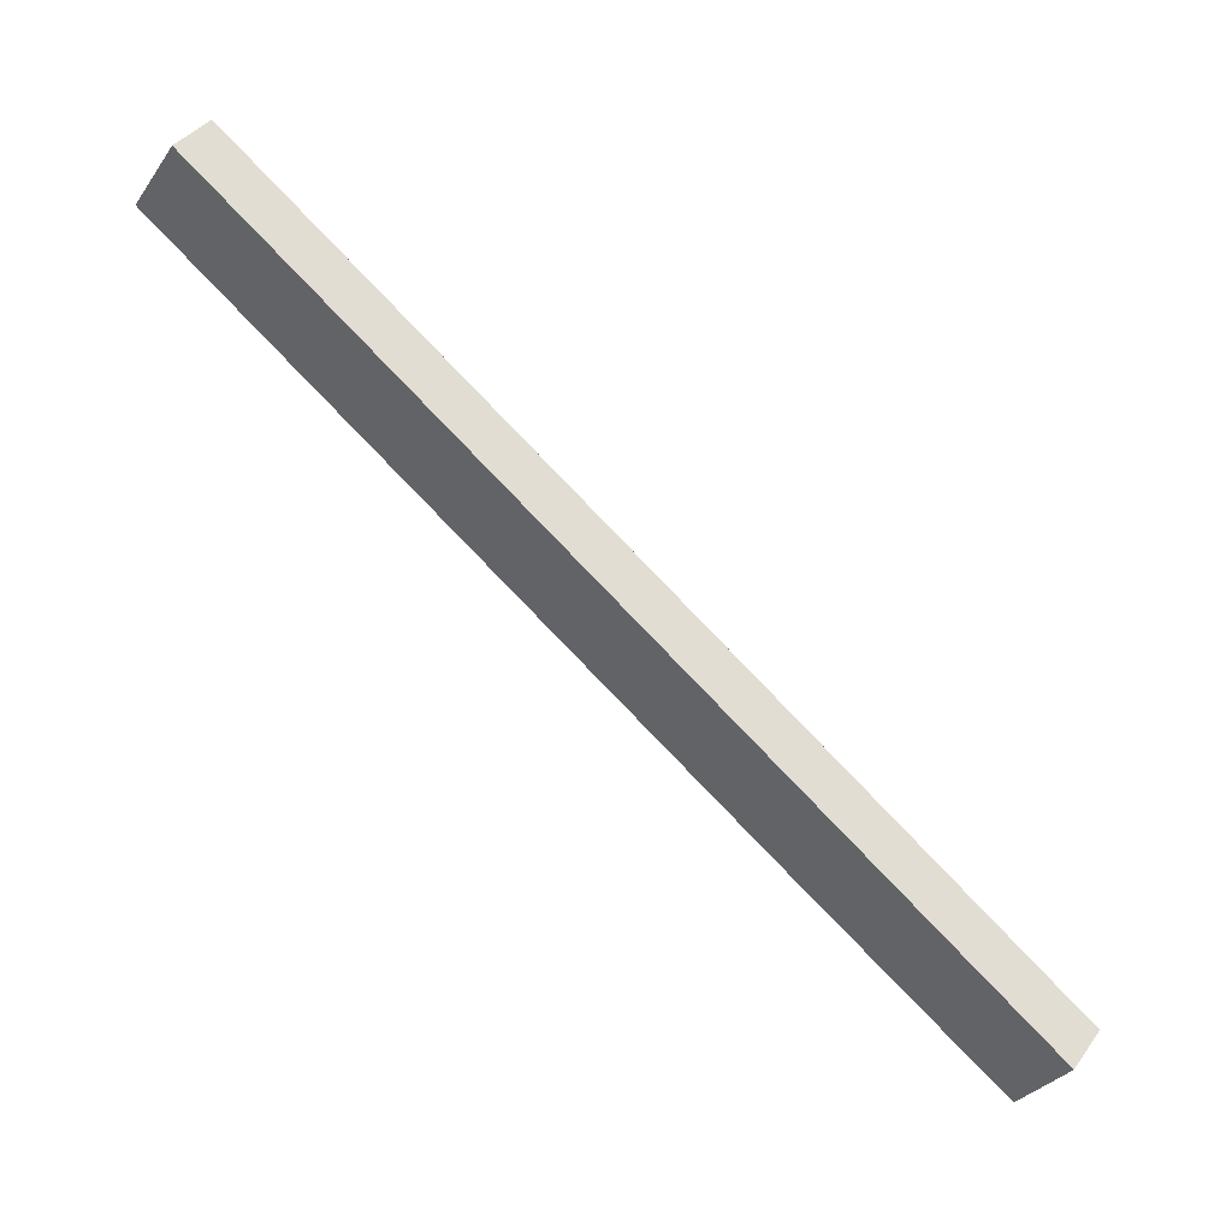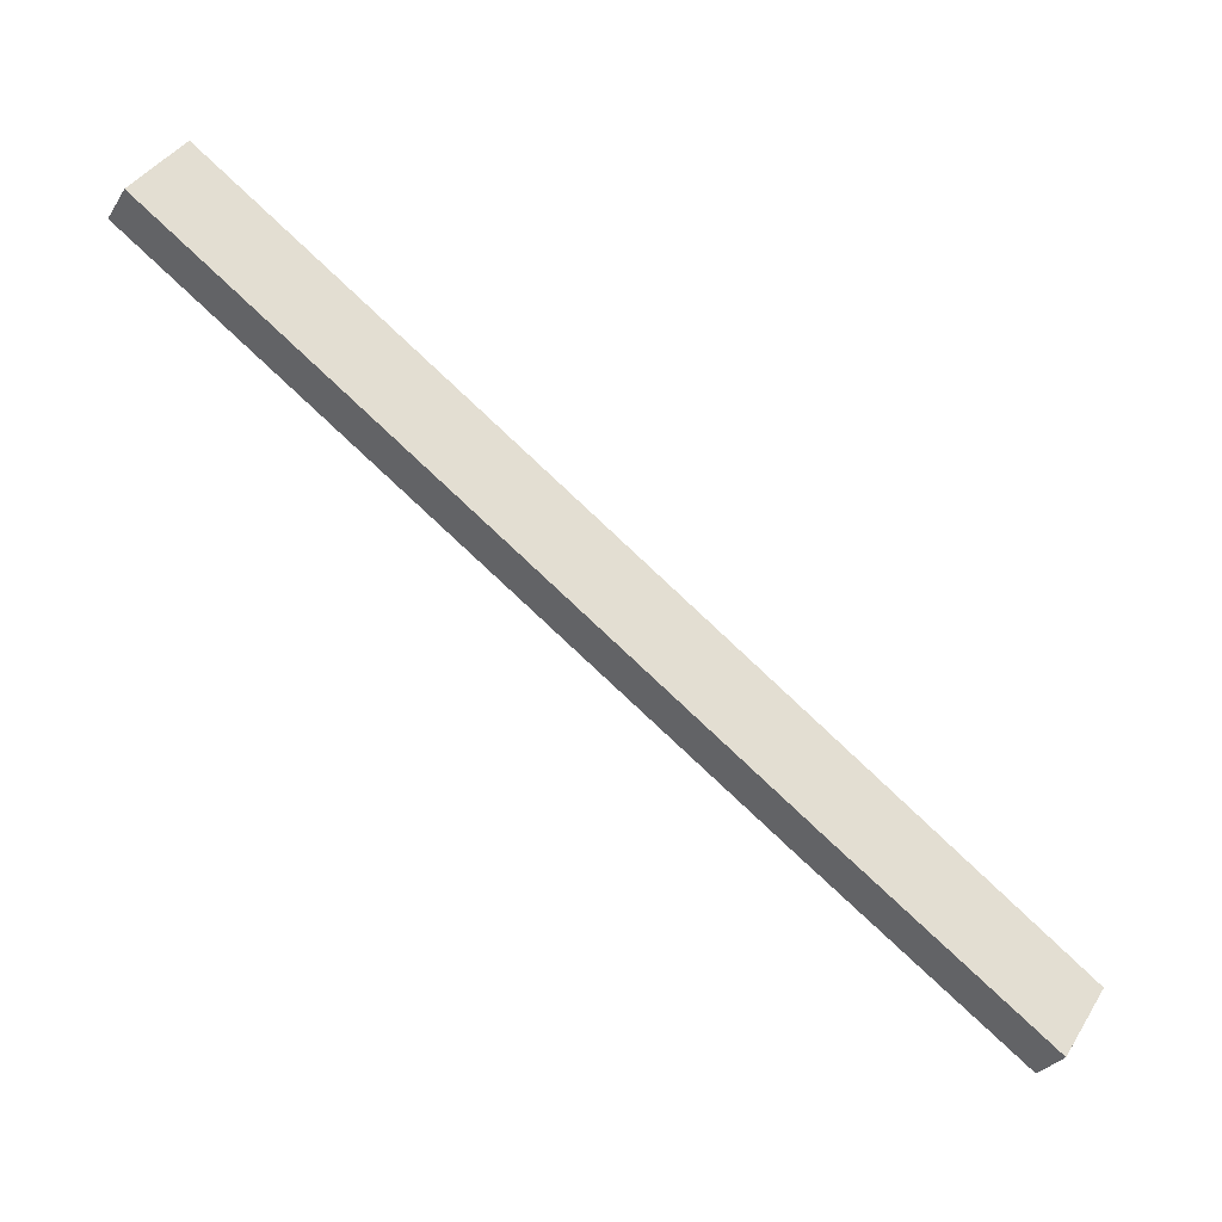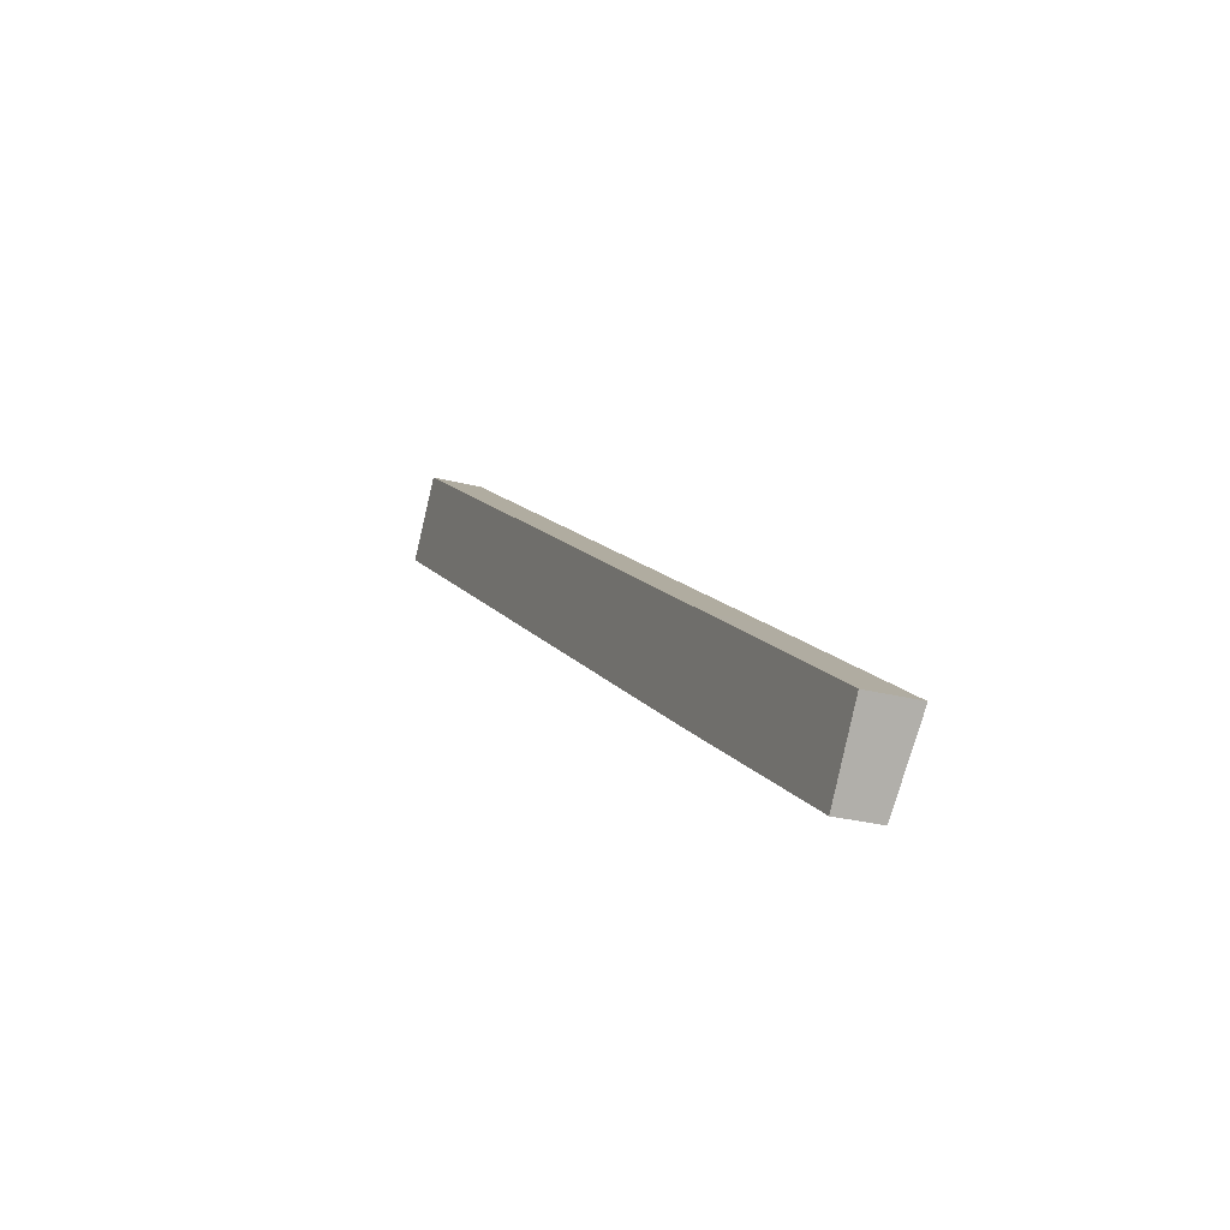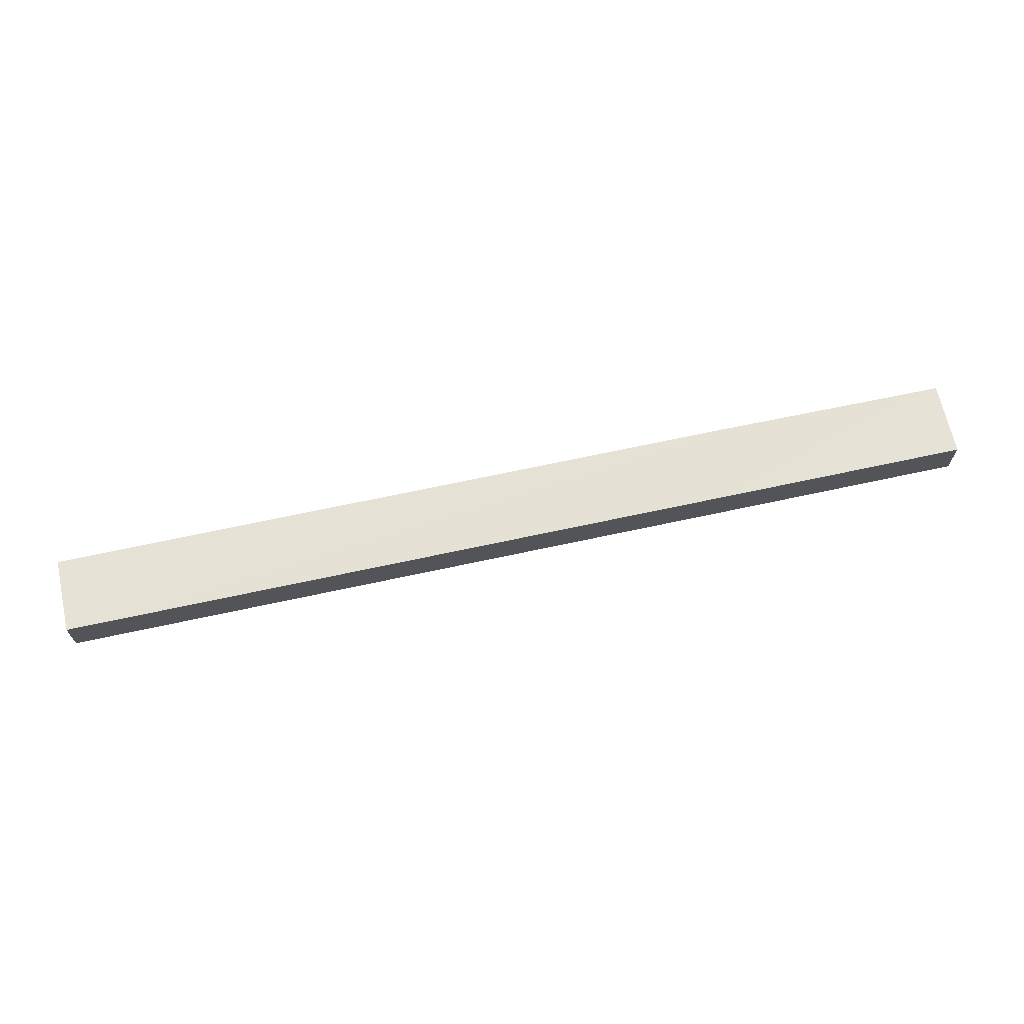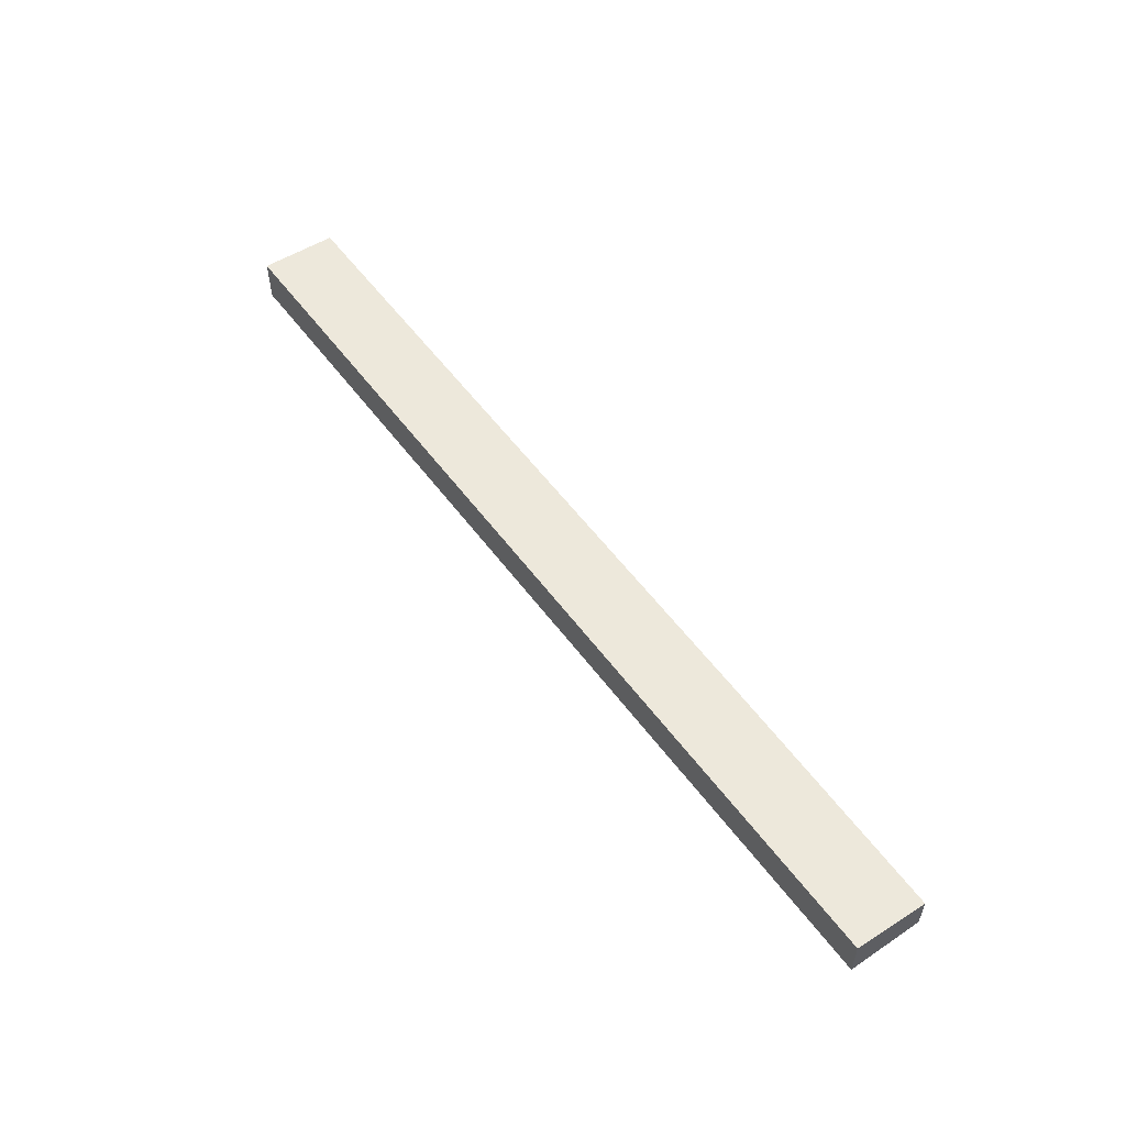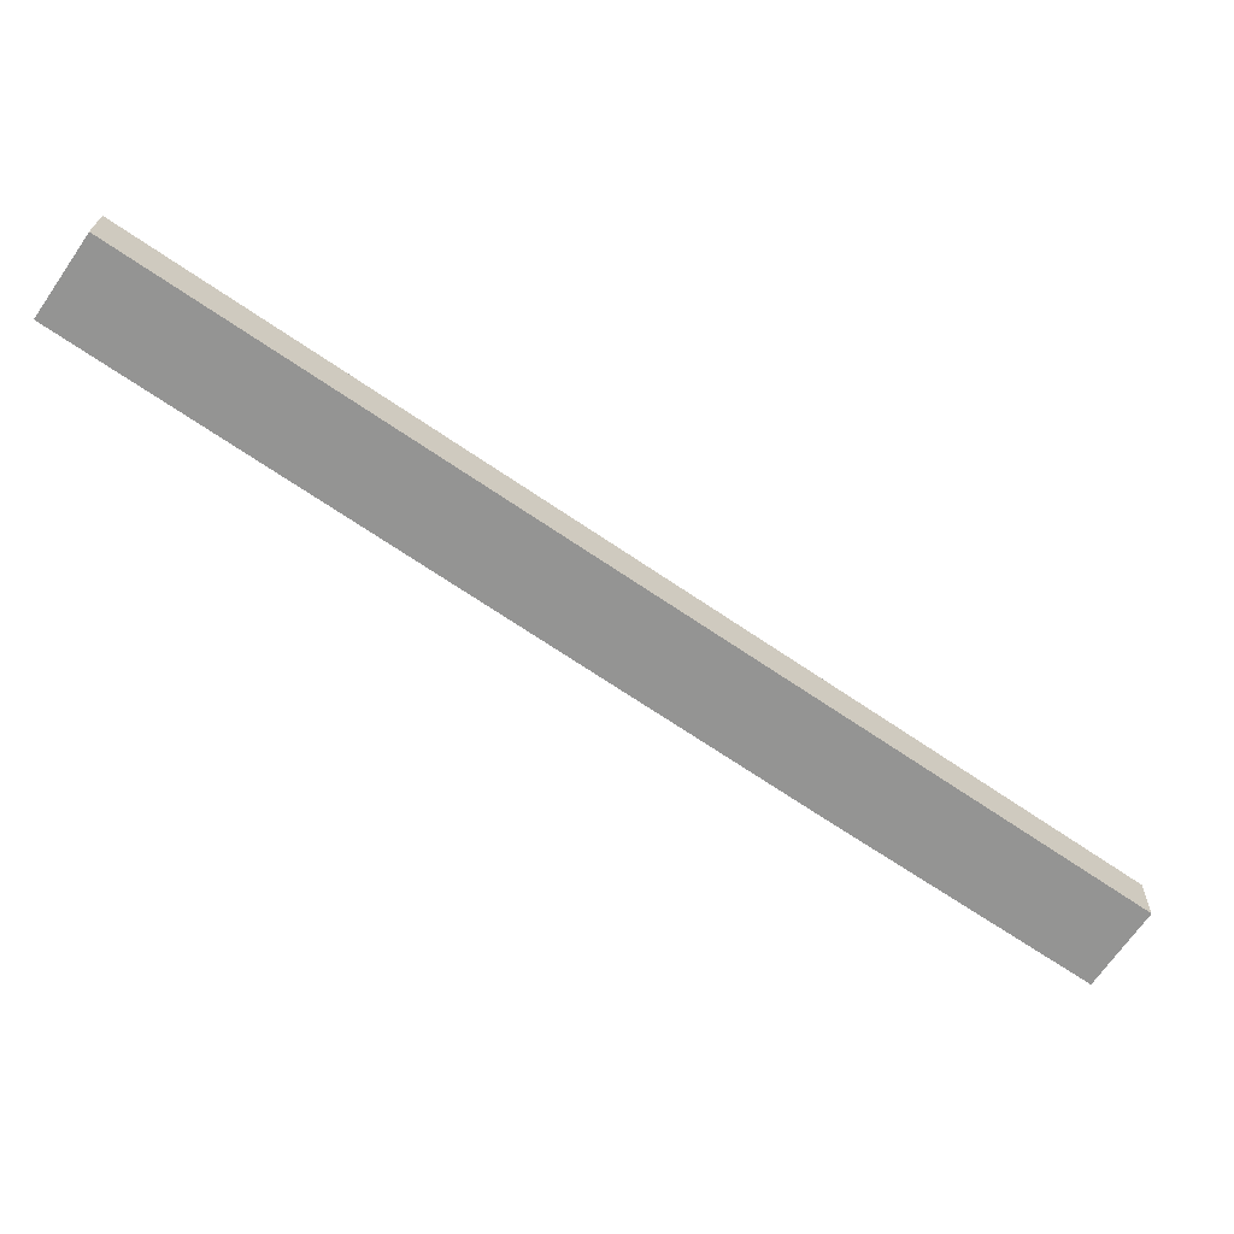
<metadata>
{"format":"obj","ext":"obj","renderer":"f3d","projection":"perspective","resolution":1024,"background":"white","views":[{"elev":39.4,"azim":32.3,"up":"+Z"},{"elev":-30.7,"azim":-27.4,"up":"+Z"},{"elev":-25.7,"azim":66.9,"up":"+Z"},{"elev":68.8,"azim":22.1,"up":"+Y"},{"elev":56.4,"azim":88.1,"up":"+Y"},{"elev":22.8,"azim":1.3,"up":"+Z"}]}
</metadata>
<code>
v  4.157 4.291 5.97
v  0.354 3.6 -0.242
v  0 3.601 2.205e-16
v  54.07 3.584 -36.88
v  58.12 4.277 -30.8
v  73.3 3.592 -49.81
v  77.26 4.271 -43.87
v  73.58 3.638 -49.42
v  73.31 3.592 -49.82
v  73.31 3.051e-15 -49.82
v  73.3 3.05e-15 -49.81
v  54.07 2.258e-15 -36.88
v  0.354 1.482e-17 -0.242
v  0 0 0
v  4.157 -3.656e-16 5.97
v  58.12 1.886e-15 -30.8
v  77.26 2.686e-15 -43.87
v  73.58 3.026e-15 -49.42
g defaultobject
f 1 2 3
f 2 1 4
f 4 1 5
f 4 5 6
f 6 5 7
f 6 7 8
f 6 8 9
f 10 6 9
f 6 10 4
f 4 10 11
f 4 11 12
f 4 12 2
f 2 12 13
f 2 13 3
f 3 13 14
f 3 15 1
f 15 3 14
f 15 5 1
f 5 15 16
f 5 16 7
f 7 16 17
f 17 8 7
f 8 17 18
f 8 18 9
f 9 18 10
f 13 15 14
f 15 13 16
f 16 13 12
f 16 12 17
f 17 12 11
f 17 11 18
f 18 11 10

</code>
